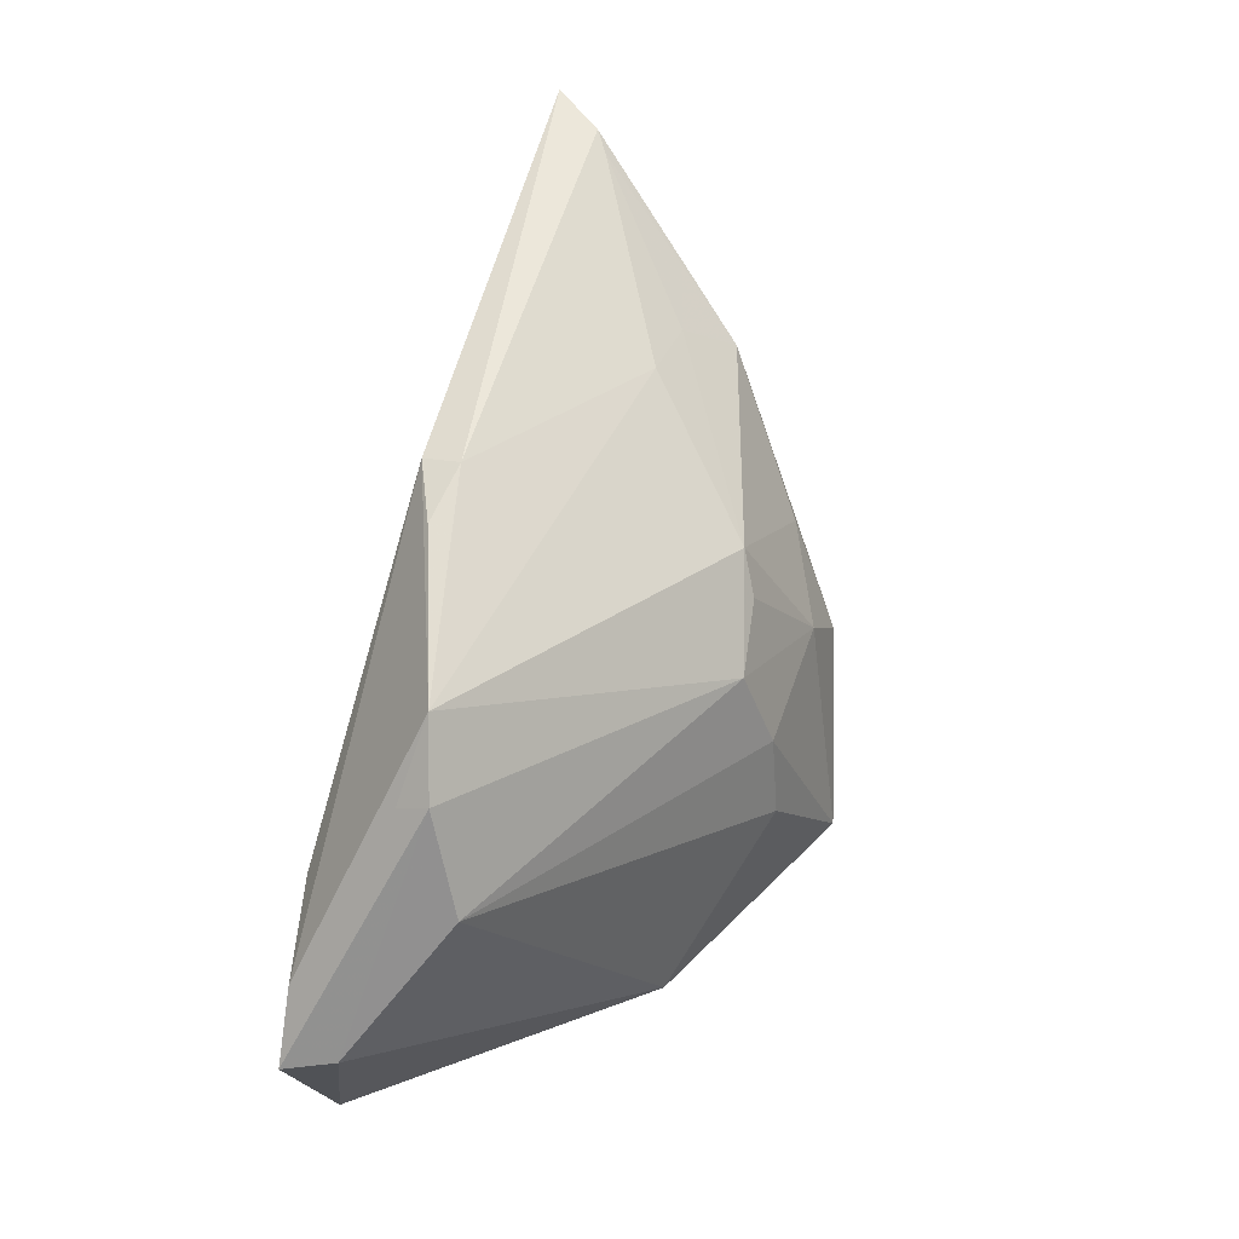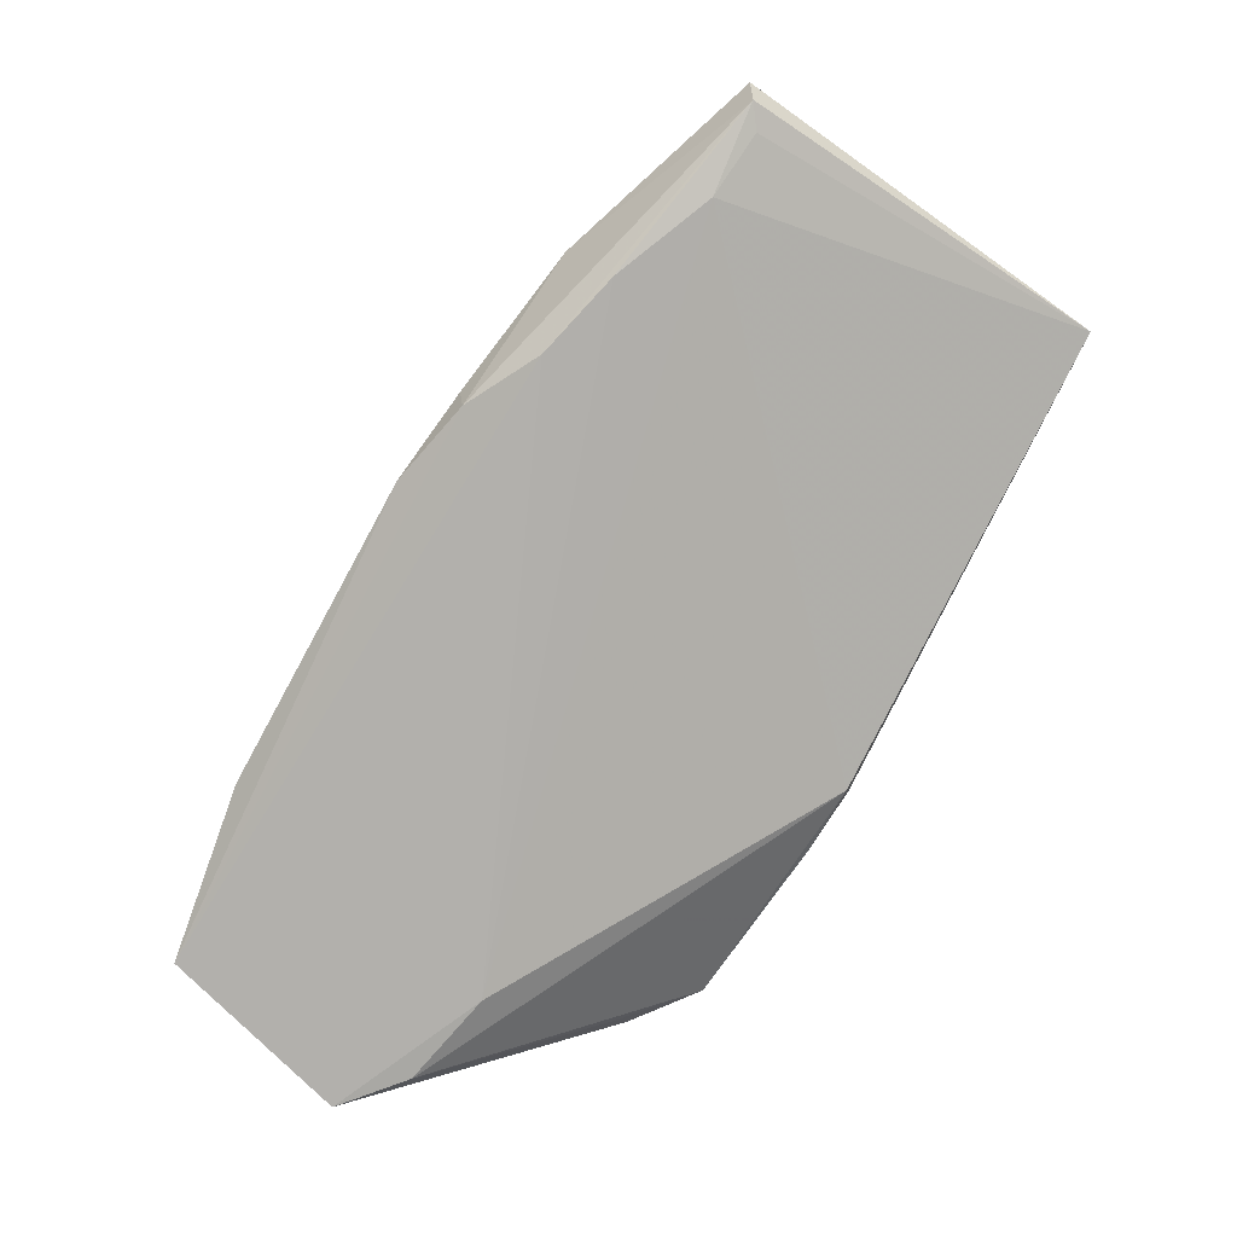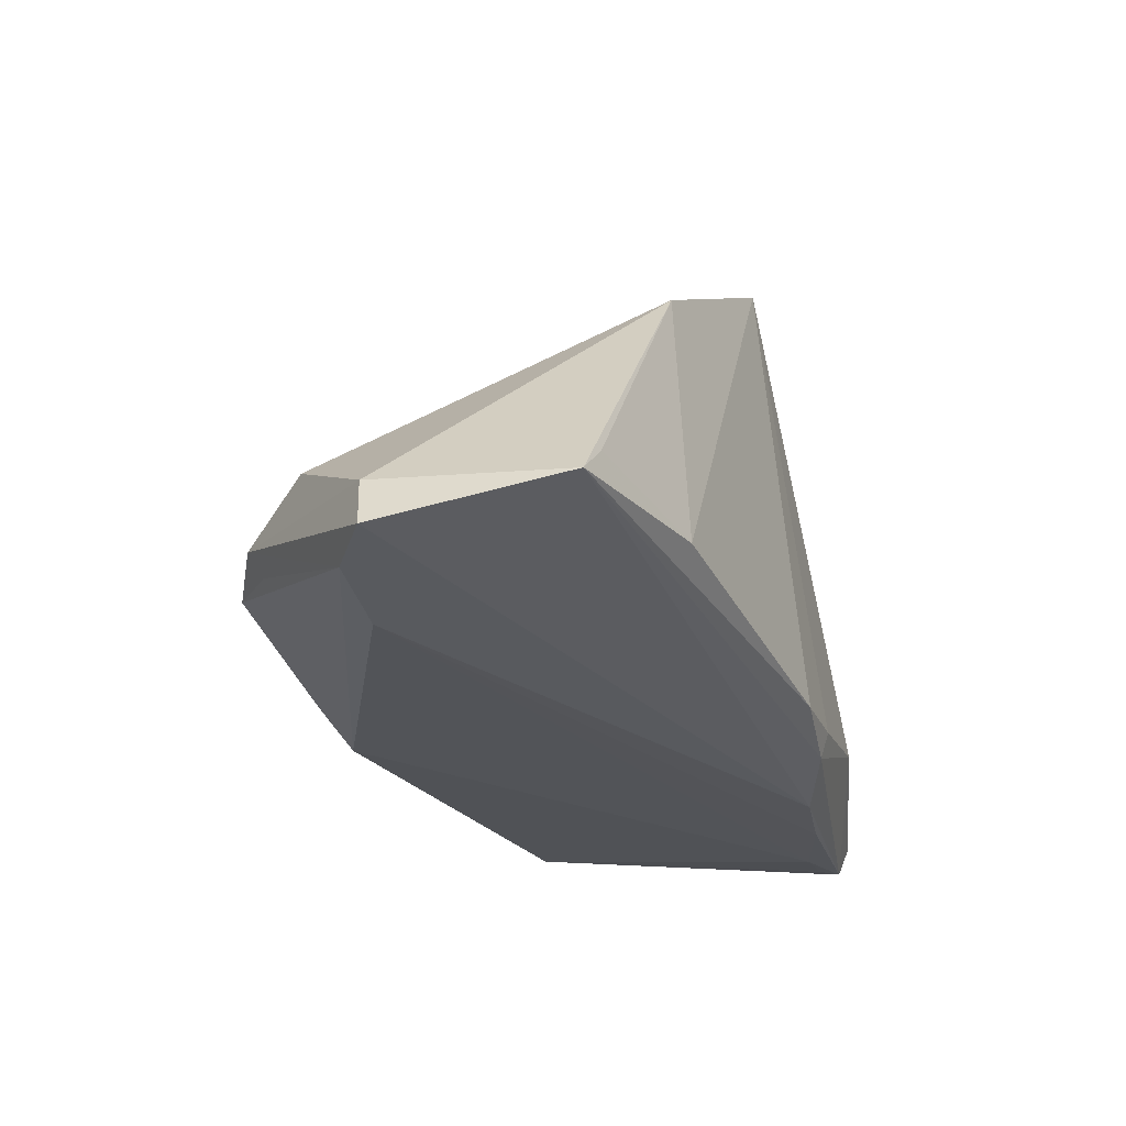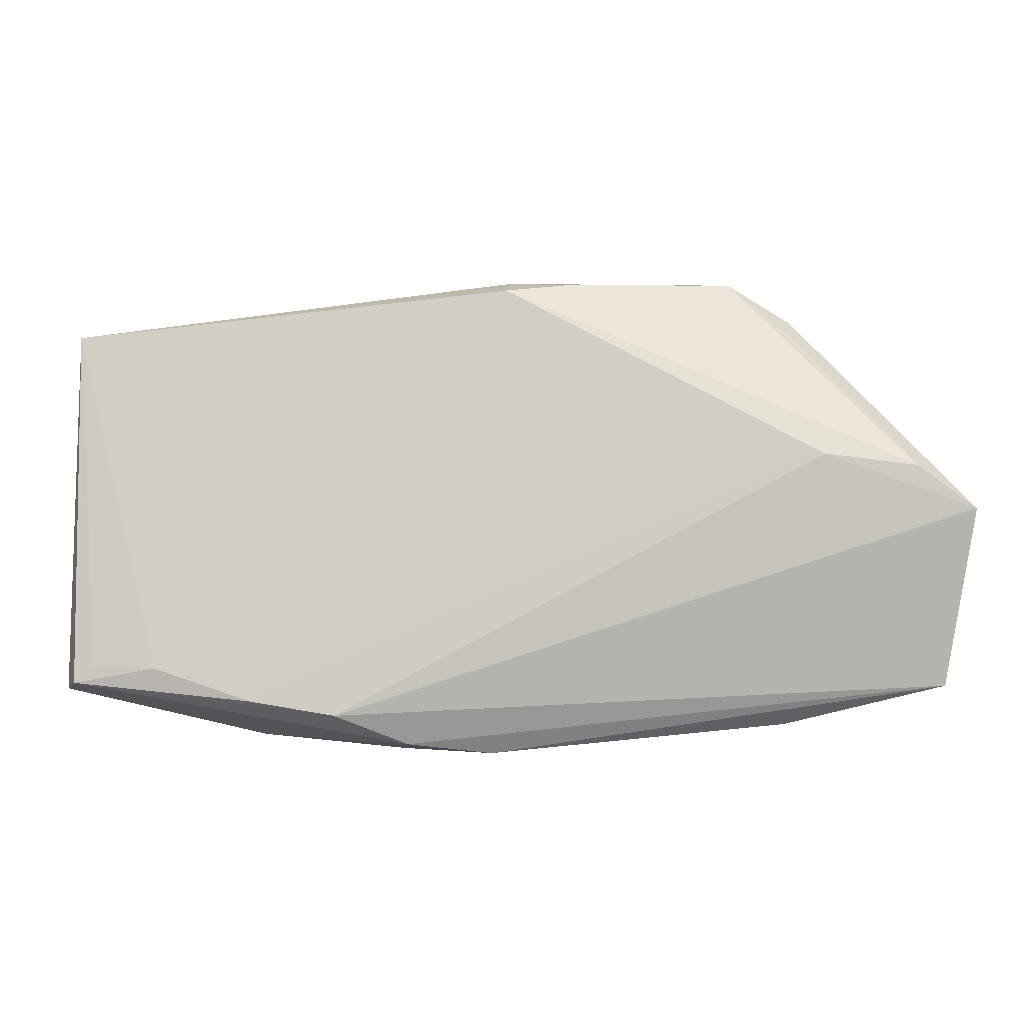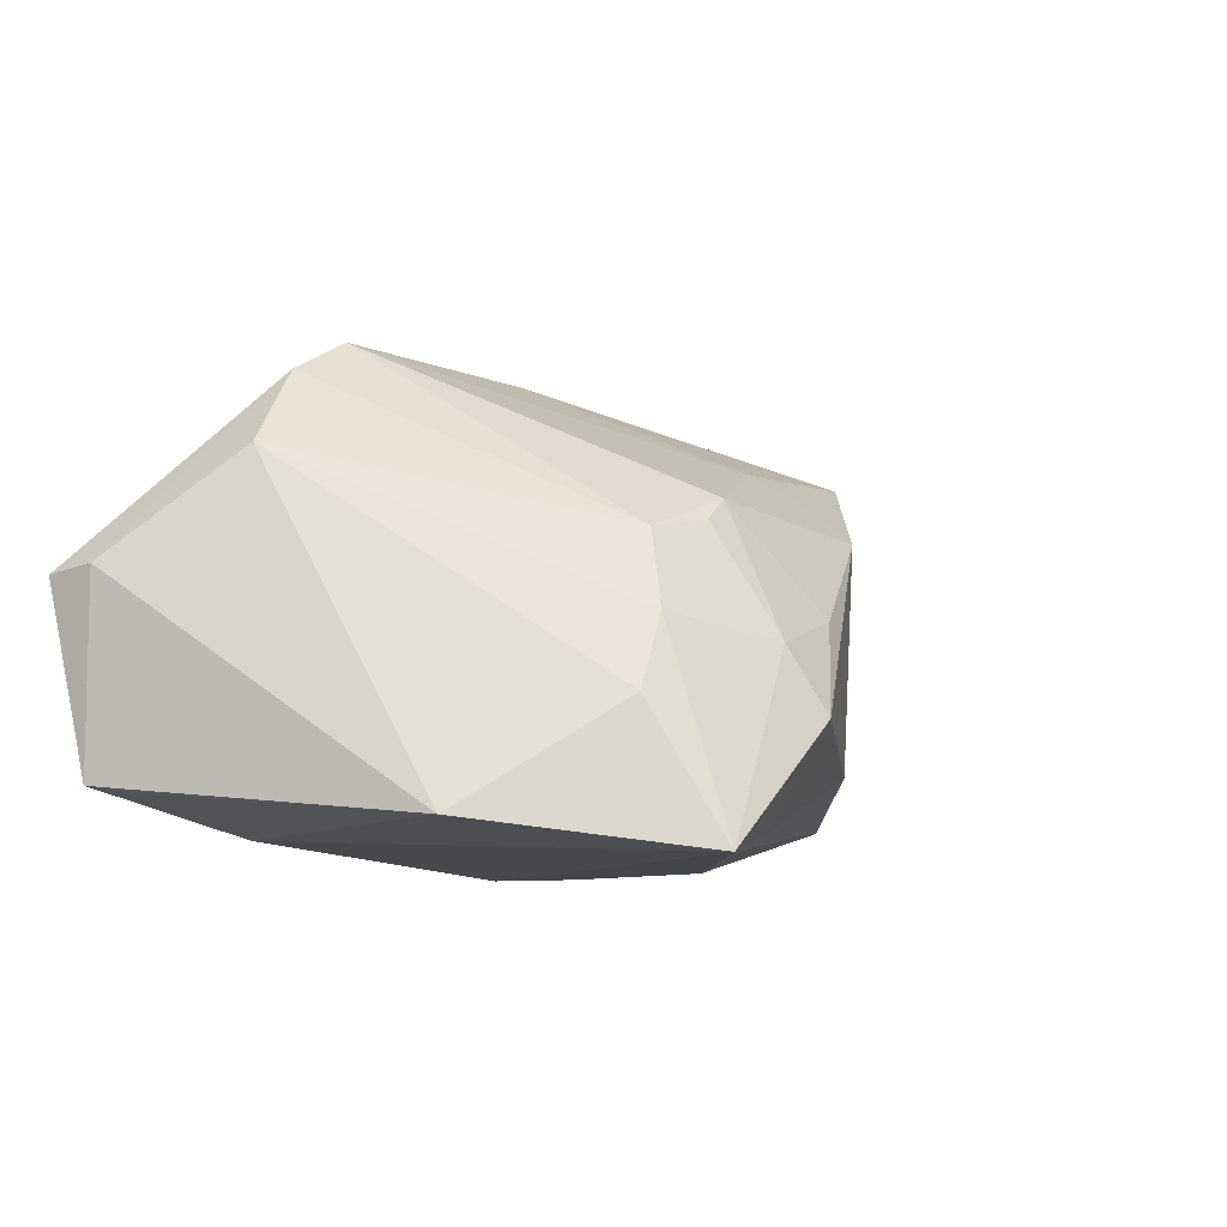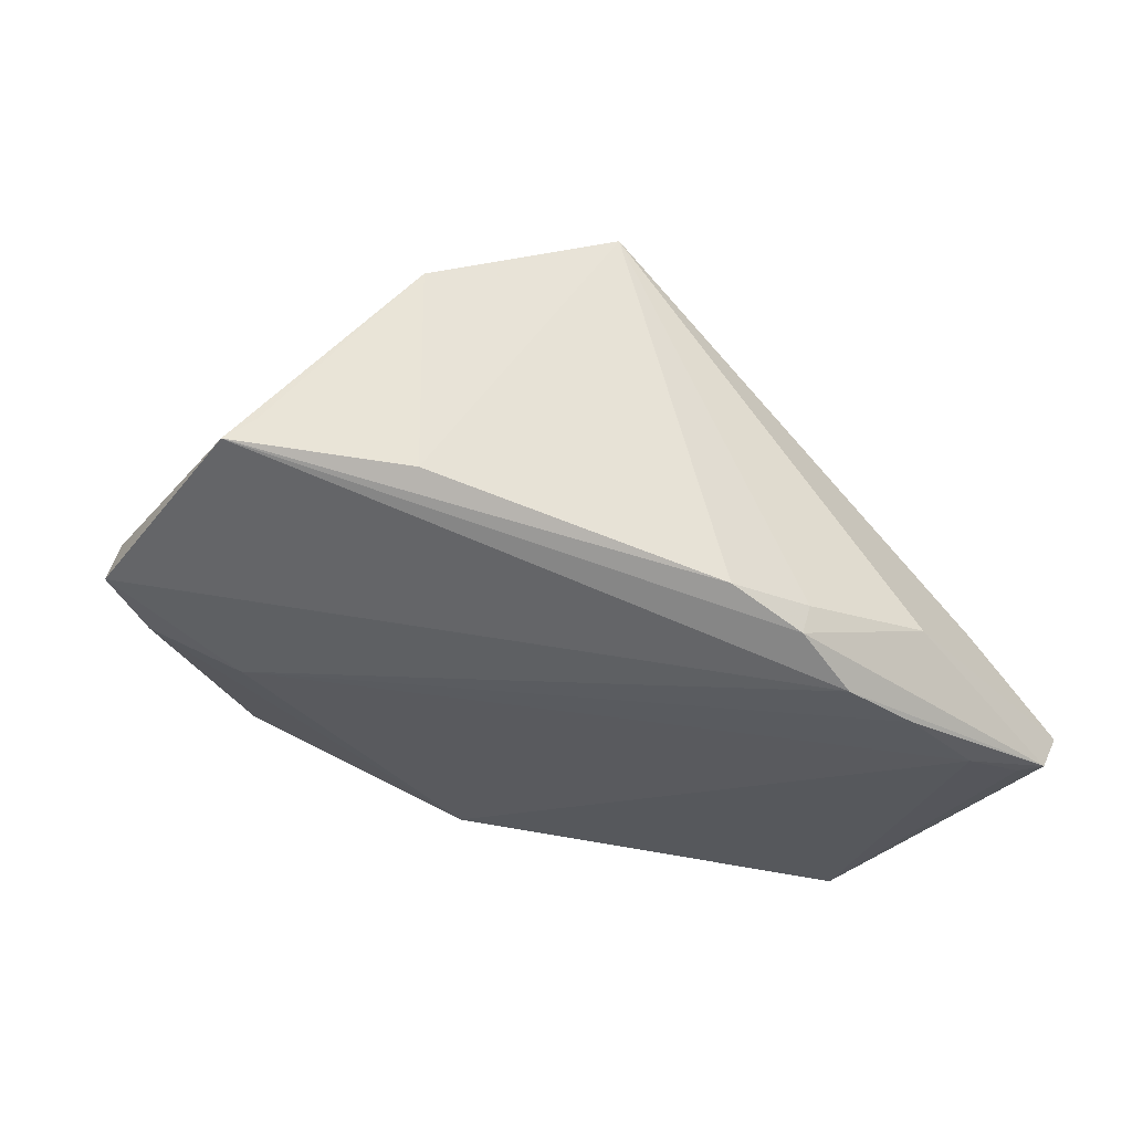
<metadata>
{"format":"obj","ext":"obj","renderer":"f3d","projection":"perspective","resolution":1024,"background":"white","views":[{"elev":63.0,"azim":-82.1,"up":"+Y"},{"elev":-78.7,"azim":56.3,"up":"+Z"},{"elev":-31.1,"azim":-70.3,"up":"+Z"},{"elev":1.3,"azim":178.1,"up":"+Y"},{"elev":-8.9,"azim":-44.1,"up":"+Y"},{"elev":-42.1,"azim":-31.0,"up":"+Z"}]}
</metadata>
<code>
v -0.04295 0.01475 -0.01012
v 0.003292 -0.02943 -0.02379
v -0.03382 -0.02492 0.009858
v 0.02266 -0.02427 -0.02731
v 0.0287 0.01631 0.003113
v 0.009127 -0.01324 0.02433
v -0.03759 0.007771 -0.02731
v 0.004578 -0.005081 0.02187
v 0.04727 0.02234 -0.008167
v 0.04425 -0.02257 -0.008694
v 0.004439 0.01205 0.01308
v -0.008686 0.006951 0.01473
v -0.009459 -0.0284 0.02731
v -0.02727 0.02943 -0.01486
v 0.05539 0.02253 -0.01463
v 0.05252 -0.0185 -0.02321
v -0.03355 -0.02618 -0.02202
v -0.03502 0.02263 -0.0173
v -0.03537 0.02472 -0.01372
v -0.01121 -0.002881 0.01877
v 0.0001315 0.008835 0.01478
v 0.001611 -0.0257 0.02191
v -0.0564 0.001051 -0.02731
v 0.0564 -0.02168 -0.01909
v 0.03299 -0.02258 -0.0264
v -0.05509 0.001752 -0.02131
v 0.03251 -0.01715 0.006284
v 0.03123 0.01069 0.009179
v 0.00142 0.02821 -0.0207
v 0.0007672 0.02943 -0.01642
v 0.02145 0.0192 0.001042
v 0.01614 -0.001245 0.01831
v -0.05341 -0.02122 -0.0239
v -0.05018 -0.02198 -0.02003
v 0.04485 -0.01864 -0.02483
v -0.04911 0.00637 -0.02709
v -0.006623 0.02911 -0.01858
v -0.01564 -0.01198 0.02013
v 0.01429 -0.029 -0.02181
v 0.05498 -0.02058 -0.02295
v 0.01369 -0.02806 -0.02535
v 0.05004 0.02282 -0.00943
v 0.03182 -0.02783 -0.01693
f 15 27 24
f 24 27 10
f 13 10 22
f 22 10 27
f 14 11 31
f 12 11 14
f 3 17 13
f 3 34 17
f 13 38 3
f 3 38 1
f 3 1 26
f 13 39 43
f 24 10 43
f 43 10 13
f 13 17 2
f 2 39 13
f 14 36 18
f 42 15 30
f 14 31 30
f 30 31 42
f 6 22 27
f 13 22 6
f 42 31 9
f 19 12 14
f 1 12 19
f 14 18 19
f 26 1 19
f 19 18 36
f 1 38 20
f 20 12 1
f 20 38 13
f 42 9 28
f 28 6 27
f 28 15 42
f 27 15 28
f 11 12 21
f 17 34 33
f 33 2 17
f 33 3 26
f 34 3 33
f 24 43 40
f 40 15 24
f 39 2 41
f 4 40 41
f 2 33 41
f 41 33 4
f 41 43 39
f 41 40 43
f 29 30 15
f 7 36 29
f 29 36 14
f 32 28 11
f 6 28 32
f 5 31 11
f 11 28 5
f 5 9 31
f 5 28 9
f 4 33 23
f 23 36 7
f 7 4 23
f 23 33 26
f 26 19 23
f 23 19 36
f 7 29 35
f 35 29 15
f 14 30 37
f 37 29 14
f 30 29 37
f 8 32 11
f 6 32 8
f 11 21 8
f 13 6 8
f 8 20 13
f 12 20 8
f 8 21 12
f 25 40 4
f 25 35 40
f 25 4 7
f 7 35 25
f 15 40 16
f 16 35 15
f 40 35 16

</code>
